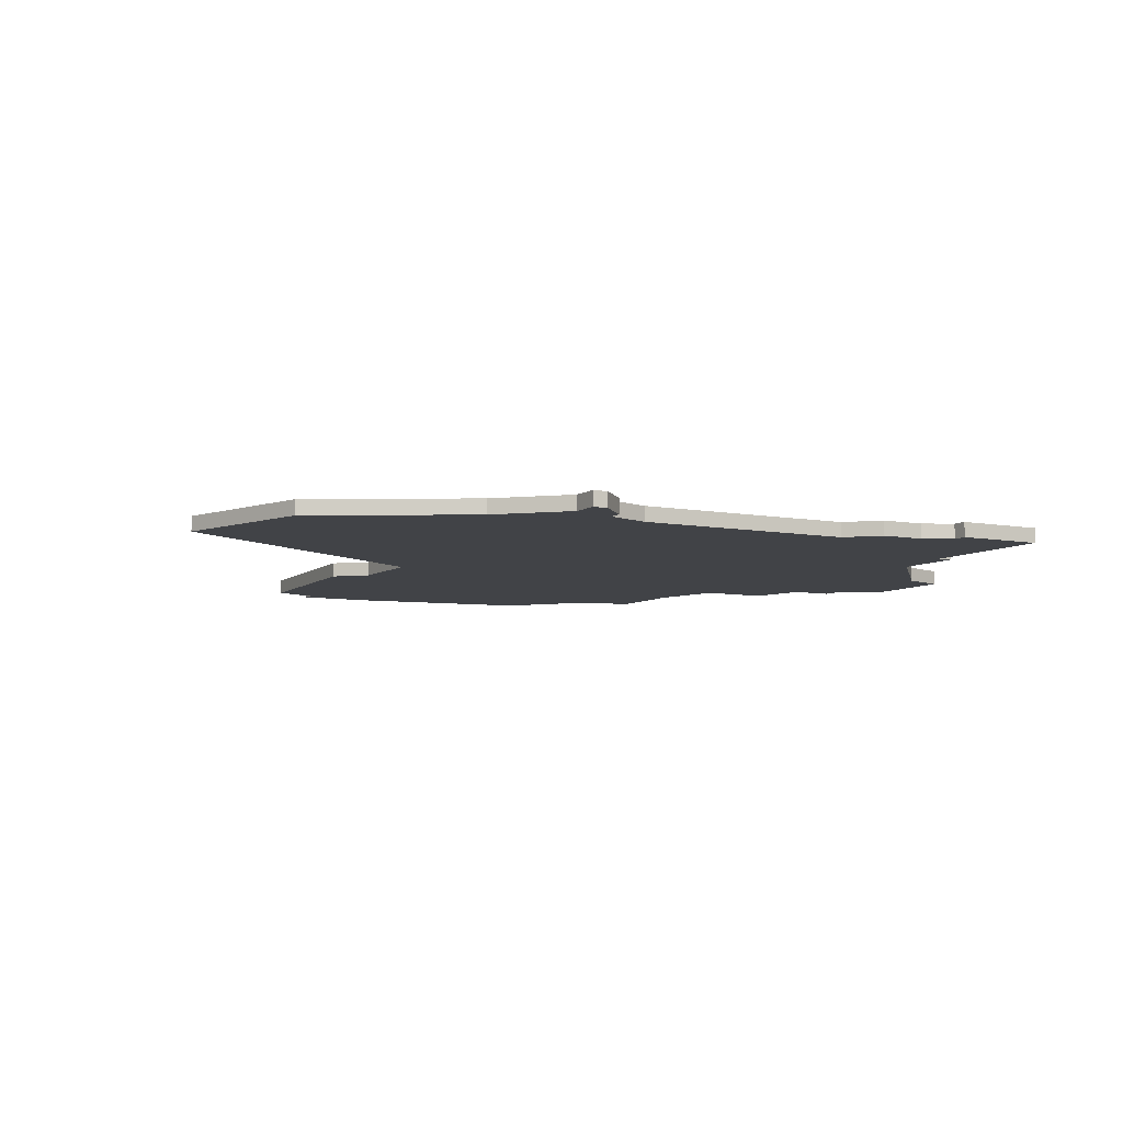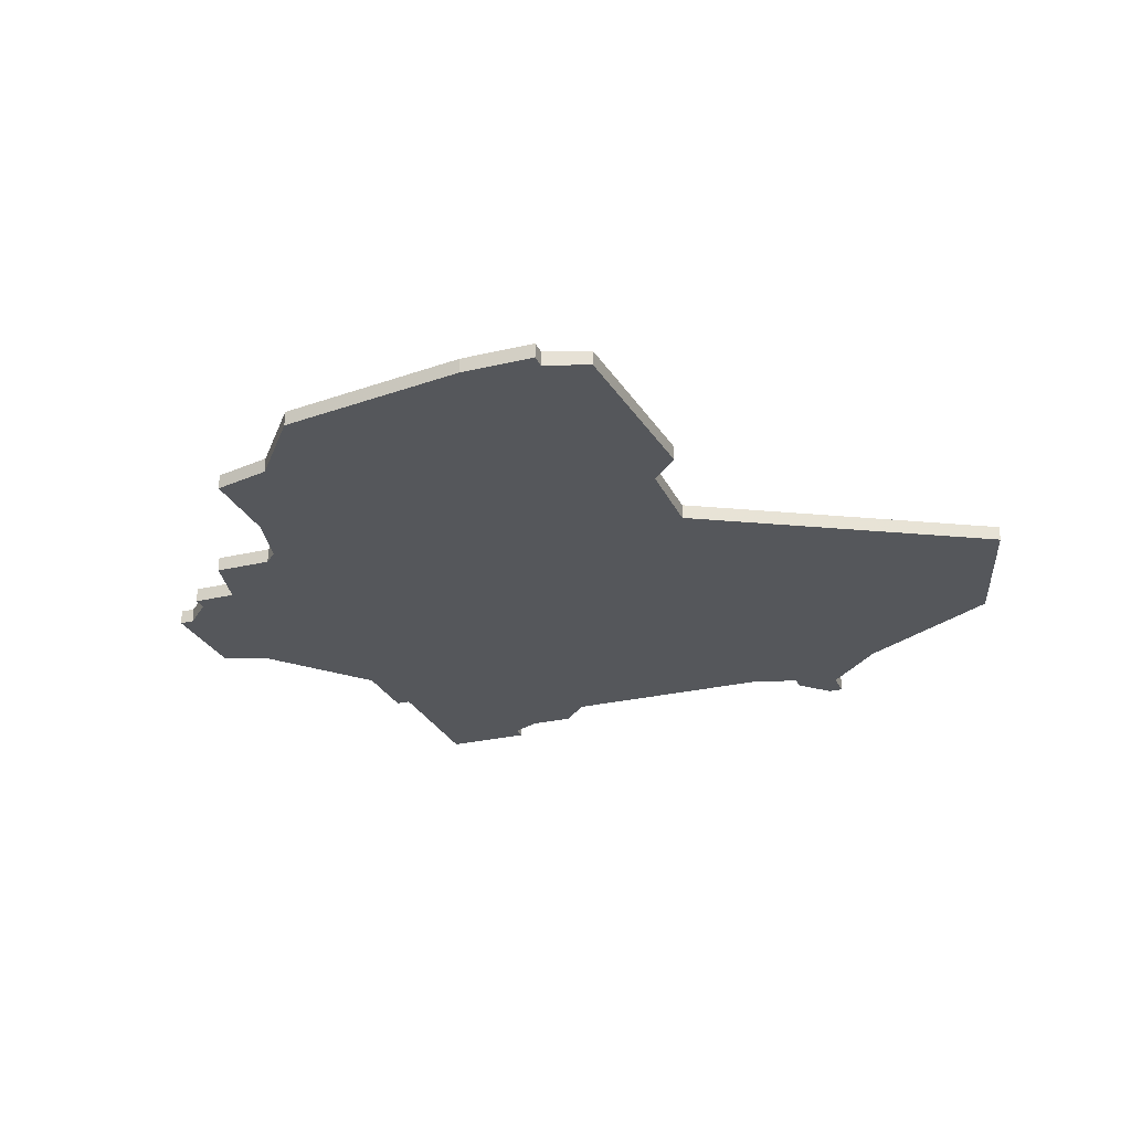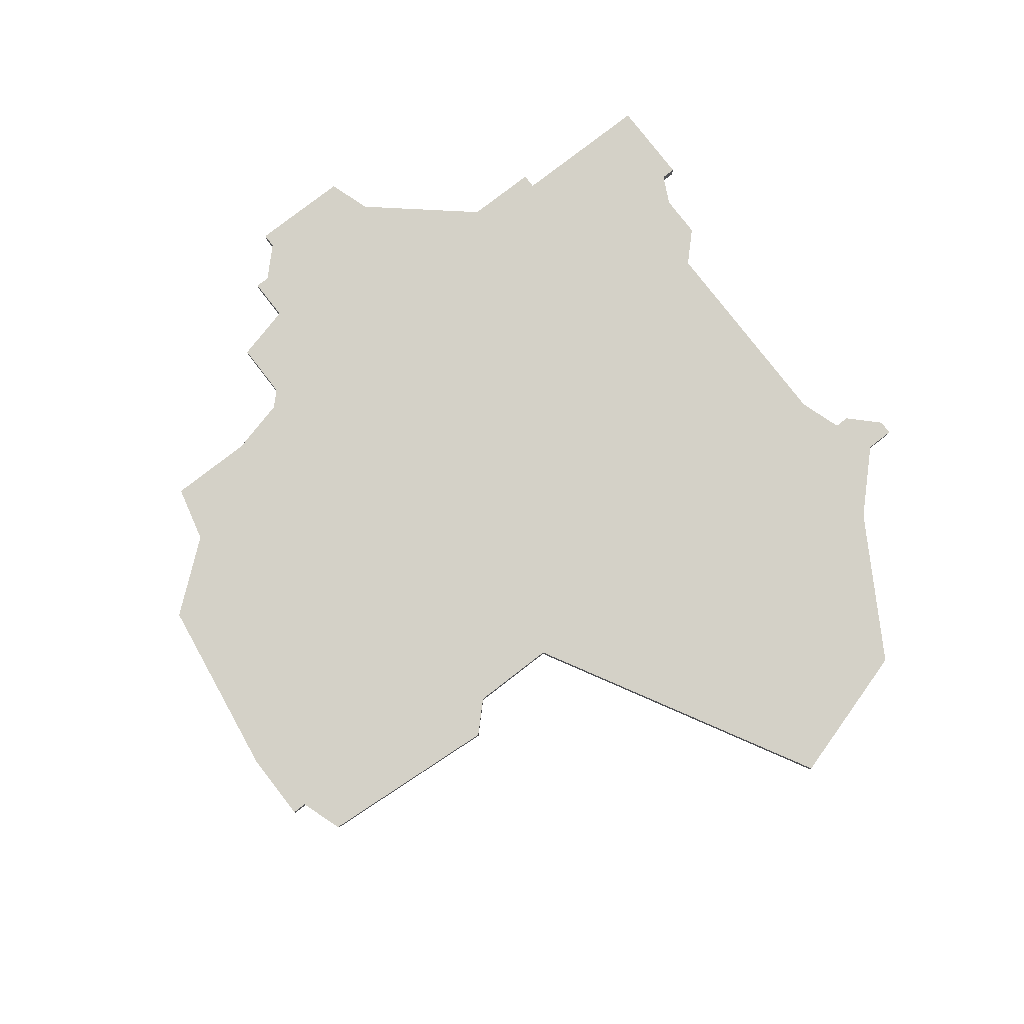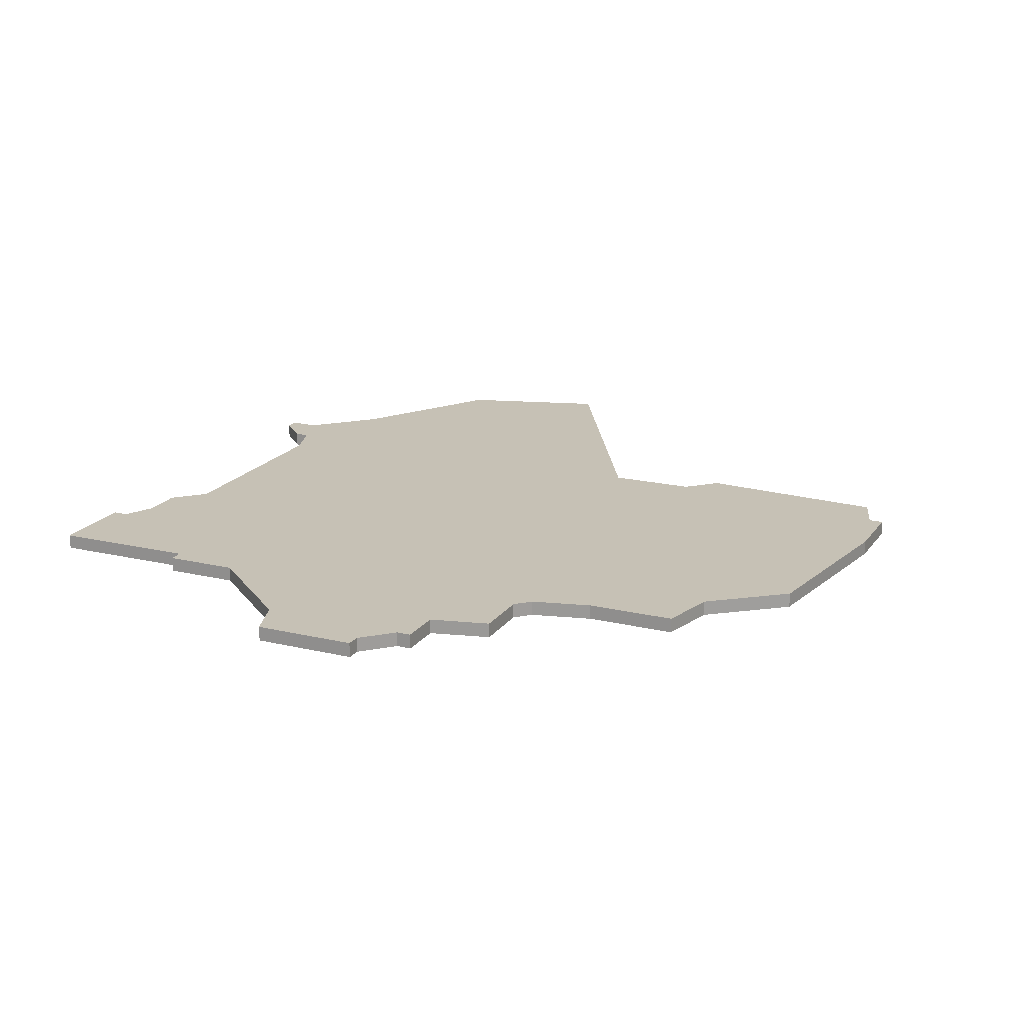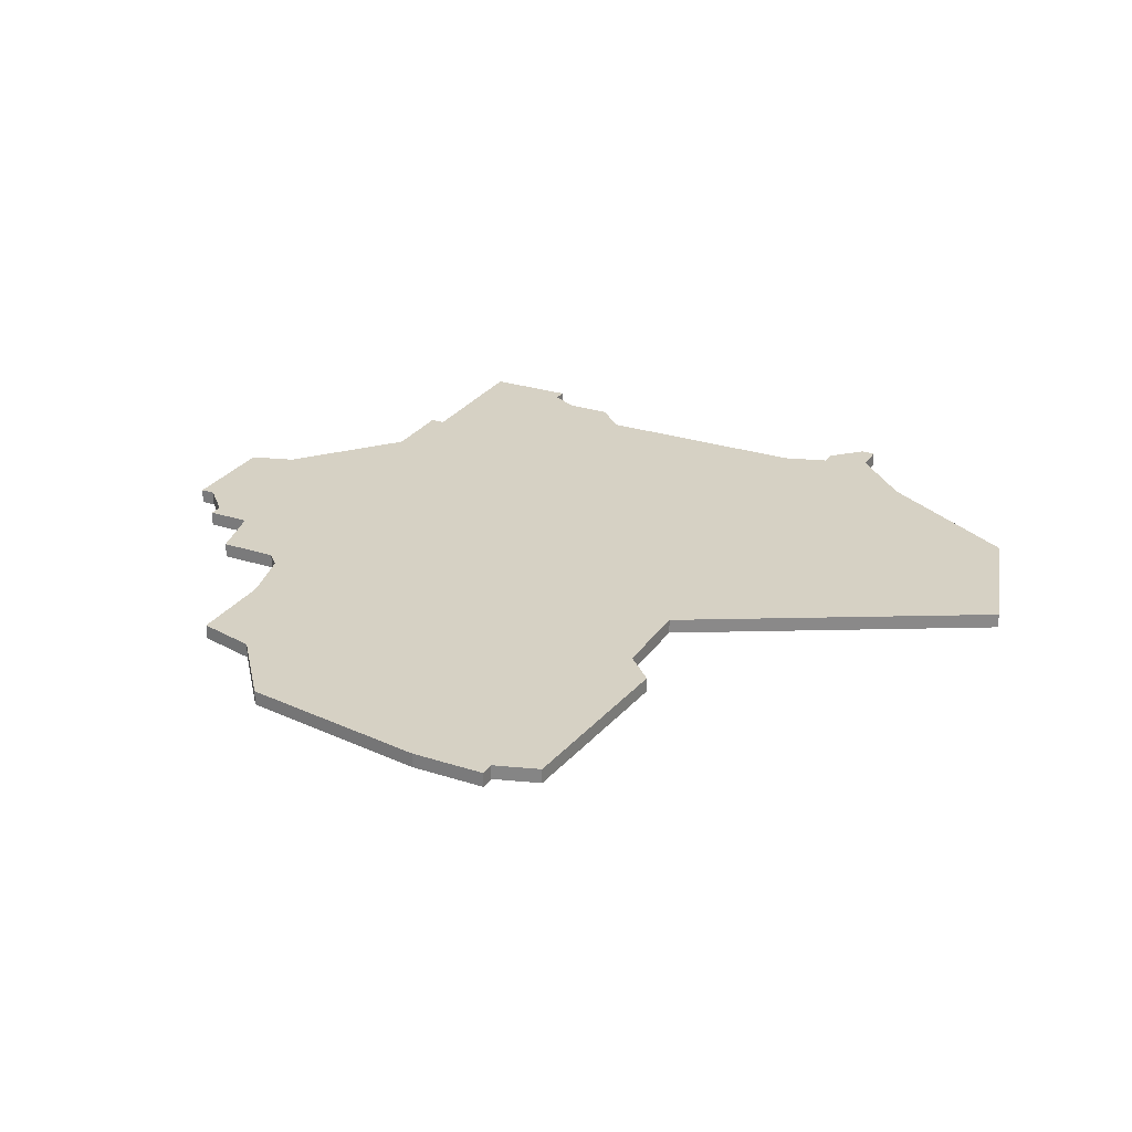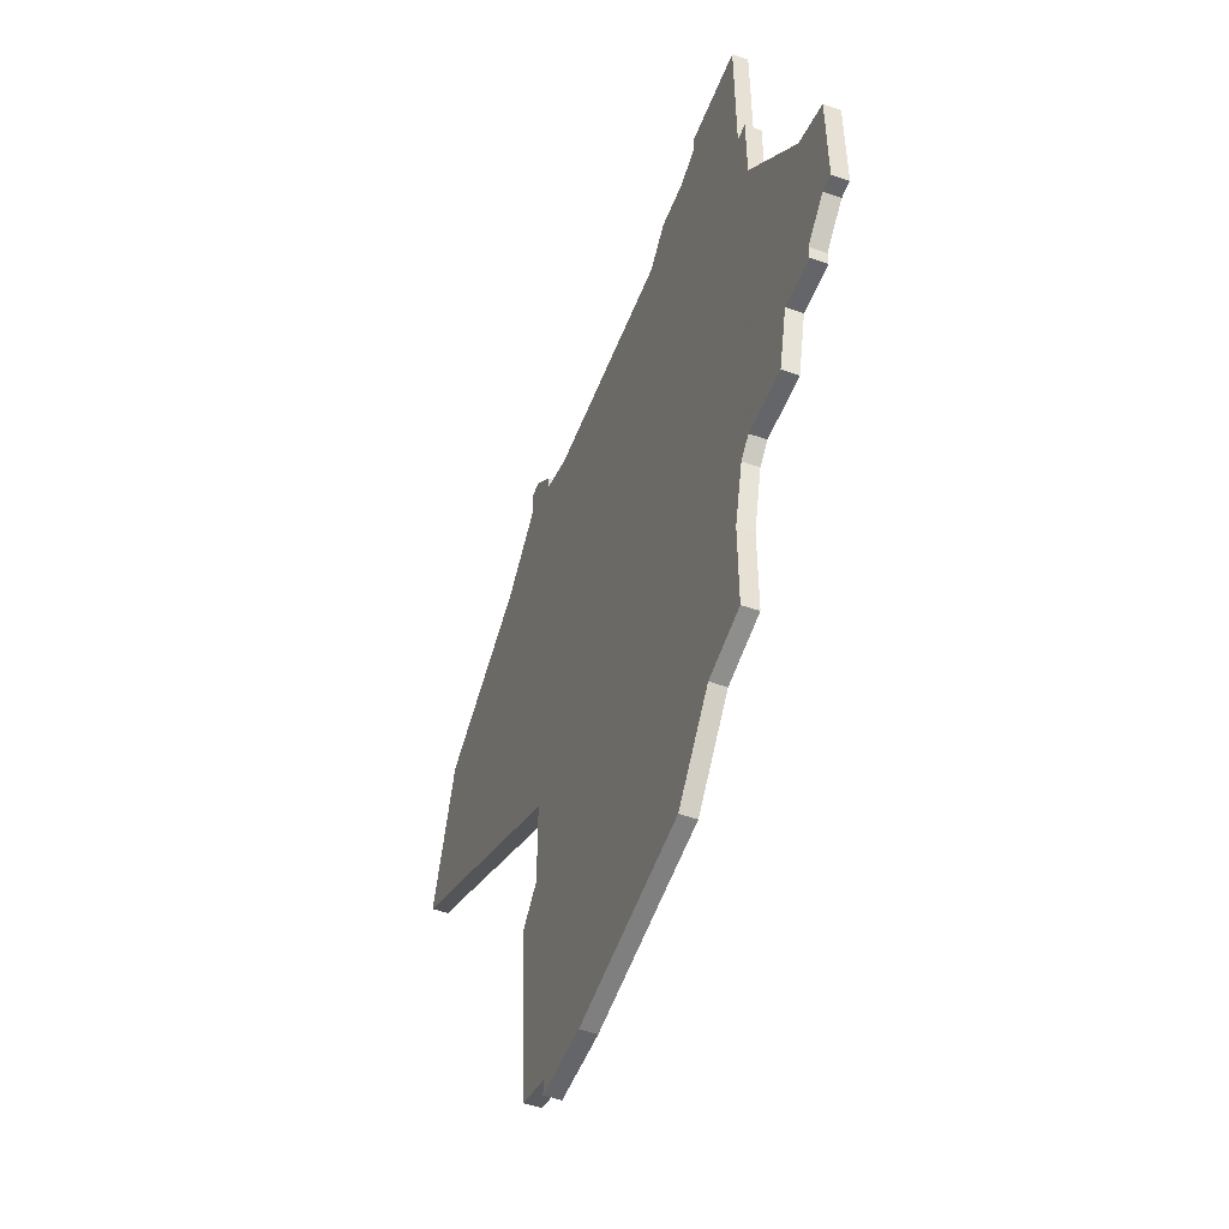
<metadata>
{"format":"obj","ext":"obj","renderer":"f3d","projection":"perspective","resolution":1024,"background":"white","views":[{"elev":-6.9,"azim":150.8,"up":"+Z"},{"elev":-26.6,"azim":20.5,"up":"+Z"},{"elev":79.8,"azim":52.3,"up":"+Z"},{"elev":18.8,"azim":-65.5,"up":"+Z"},{"elev":26.9,"azim":26.8,"up":"+Z"},{"elev":-51.4,"azim":-110.9,"up":"+Y"}]}
</metadata>
<code>
v 1825 -1762 0
v 1825 -1762 1
v 1800 -1760 0
v 1800 -1760 1
v 1783 -1789 0
v 1783 -1789 1
v 1816 -1811 0
v 1816 -1811 1
v 1816 -1812 0
v 1816 -1812 1
v 1815 -1760 0
v 1815 -1760 1
v 1790 -1804 0
v 1790 -1804 1
v 1790 -1798 0
v 1790 -1798 1
v 1798 -1810 0
v 1798 -1810 1
v 1798 -1758 0
v 1798 -1758 1
v 1789 -1794 0
v 1789 -1794 1
v 1838 -1778 0
v 1838 -1778 1
v 1780 -1778 0
v 1780 -1778 1
v 1780 -1788 0
v 1780 -1788 1
v 1780 -1789 0
v 1780 -1789 1
v 1788 -1793 0
v 1788 -1793 1
v 1821 -1756 0
v 1821 -1756 1
v 1821 -1758 0
v 1821 -1758 1
v 1787 -1756 0
v 1787 -1756 1
v 1787 -1757 0
v 1787 -1757 1
v 1787 -1766 0
v 1787 -1766 1
v 1820 -1797 0
v 1820 -1797 1
v 1820 -1756 0
v 1820 -1756 1
v 1795 -1758 0
v 1795 -1758 1
v 1778 -1786 0
v 1778 -1786 1
v 1811 -1812 0
v 1811 -1812 1
v 1786 -1771 0
v 1786 -1771 1
v 1786 -1766 0
v 1786 -1766 1
v 1819 -1810 0
v 1819 -1810 1
v 1794 -1805 0
v 1794 -1805 1
v 1835 -1768 0
v 1835 -1768 1
v 1777 -1786 0
v 1777 -1786 1
v 1777 -1779 0
v 1777 -1779 1
v 1818 -1759 0
v 1818 -1759 1
v 1818 -1795 0
v 1818 -1795 1
v 1818 -1789 0
v 1818 -1789 1
v 1818 -1758 0
v 1818 -1758 1
v 1793 -1756 0
v 1793 -1756 1
v 1793 -1757 0
v 1793 -1757 1
v 1784 -1793 0
v 1784 -1793 1
f 29 27 5
f 5 27 25
f 5 31 79
f 15 59 13
f 15 21 69
f 53 21 31
f 71 21 53
f 53 31 5
f 25 49 65
f 63 65 49
f 27 49 25
f 41 53 55
f 25 53 5
f 77 41 39
f 75 77 37
f 39 37 77
f 47 41 77
f 53 41 3
f 15 69 59
f 7 9 51
f 17 69 51
f 7 51 69
f 7 69 43
f 21 71 69
f 61 23 71
f 53 3 71
f 57 7 43
f 61 71 1
f 11 71 3
f 47 19 3
f 67 1 11
f 3 41 47
f 73 35 67
f 1 67 35
f 33 35 45
f 73 45 35
f 11 1 71
f 59 69 17
f 6 28 30
f 26 28 6
f 80 32 6
f 14 60 16
f 70 22 16
f 32 22 54
f 54 22 72
f 6 32 54
f 66 50 26
f 50 66 64
f 26 50 28
f 56 54 42
f 6 54 26
f 40 42 78
f 38 78 76
f 78 38 40
f 78 42 48
f 4 42 54
f 60 70 16
f 52 10 8
f 52 70 18
f 70 52 8
f 44 70 8
f 70 72 22
f 72 24 62
f 72 4 54
f 44 8 58
f 2 72 62
f 4 72 12
f 4 20 48
f 12 2 68
f 48 42 4
f 68 36 74
f 36 68 2
f 46 36 34
f 36 46 74
f 72 2 12
f 18 70 60
f 42 40 41
f 41 40 39
f 56 42 55
f 55 42 41
f 54 56 53
f 53 56 55
f 26 54 25
f 25 54 53
f 66 26 65
f 65 26 25
f 64 66 63
f 63 66 65
f 50 64 49
f 49 64 63
f 28 50 27
f 27 50 49
f 30 28 29
f 29 28 27
f 6 30 5
f 5 30 29
f 80 6 79
f 79 6 5
f 32 80 31
f 31 80 79
f 22 32 21
f 21 32 31
f 16 22 15
f 15 22 21
f 14 16 13
f 13 16 15
f 60 14 59
f 59 14 13
f 18 60 17
f 17 60 59
f 52 18 51
f 51 18 17
f 10 52 9
f 9 52 51
f 8 10 7
f 7 10 9
f 58 8 57
f 57 8 7
f 44 58 43
f 43 58 57
f 70 44 69
f 69 44 43
f 72 70 71
f 71 70 69
f 24 72 23
f 23 72 71
f 62 24 61
f 61 24 23
f 2 62 1
f 1 62 61
f 36 2 35
f 35 2 1
f 34 36 33
f 33 36 35
f 46 34 45
f 45 34 33
f 74 46 73
f 73 46 45
f 68 74 67
f 67 74 73
f 12 68 11
f 11 68 67
f 4 12 3
f 3 12 11
f 20 4 19
f 19 4 3
f 48 20 47
f 47 20 19
f 78 48 77
f 77 48 47
f 76 78 75
f 75 78 77
f 40 38 39
f 39 38 37
f 38 76 37
f 37 76 75

</code>
